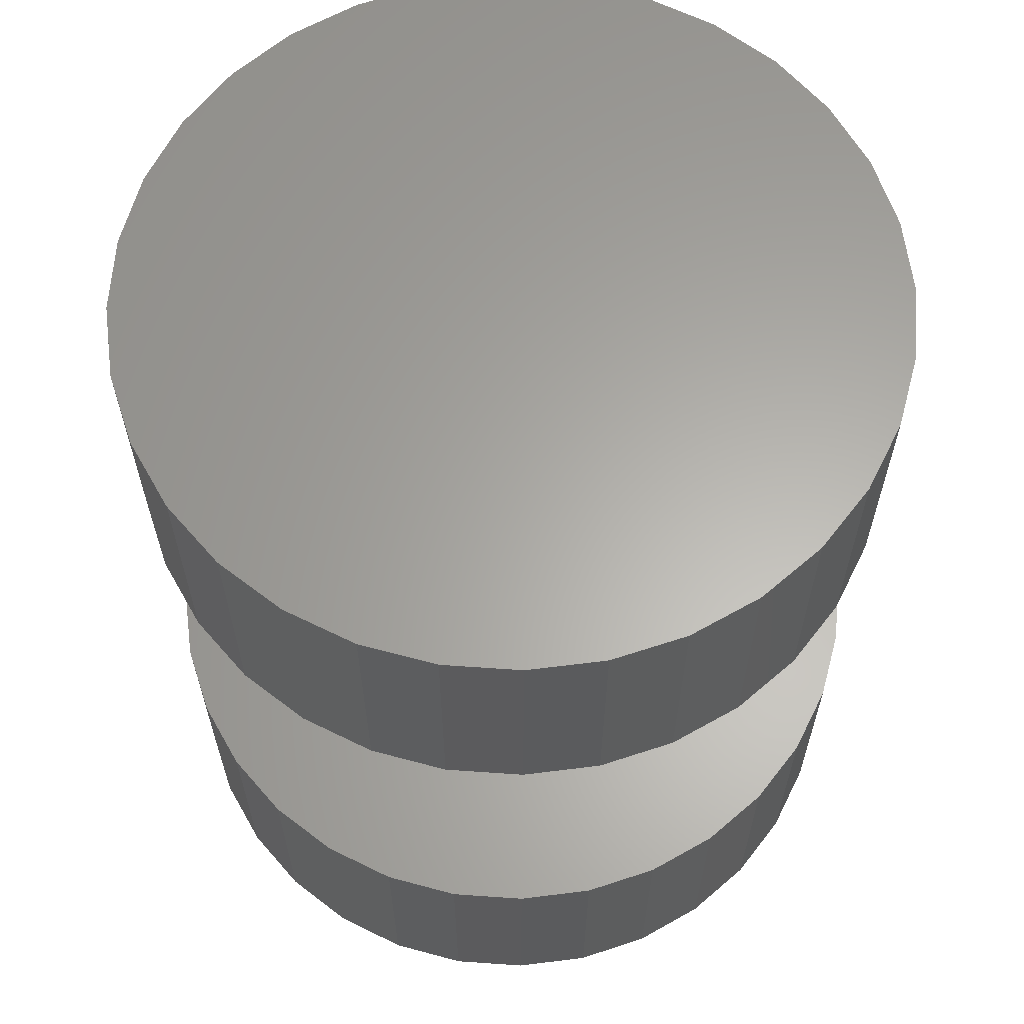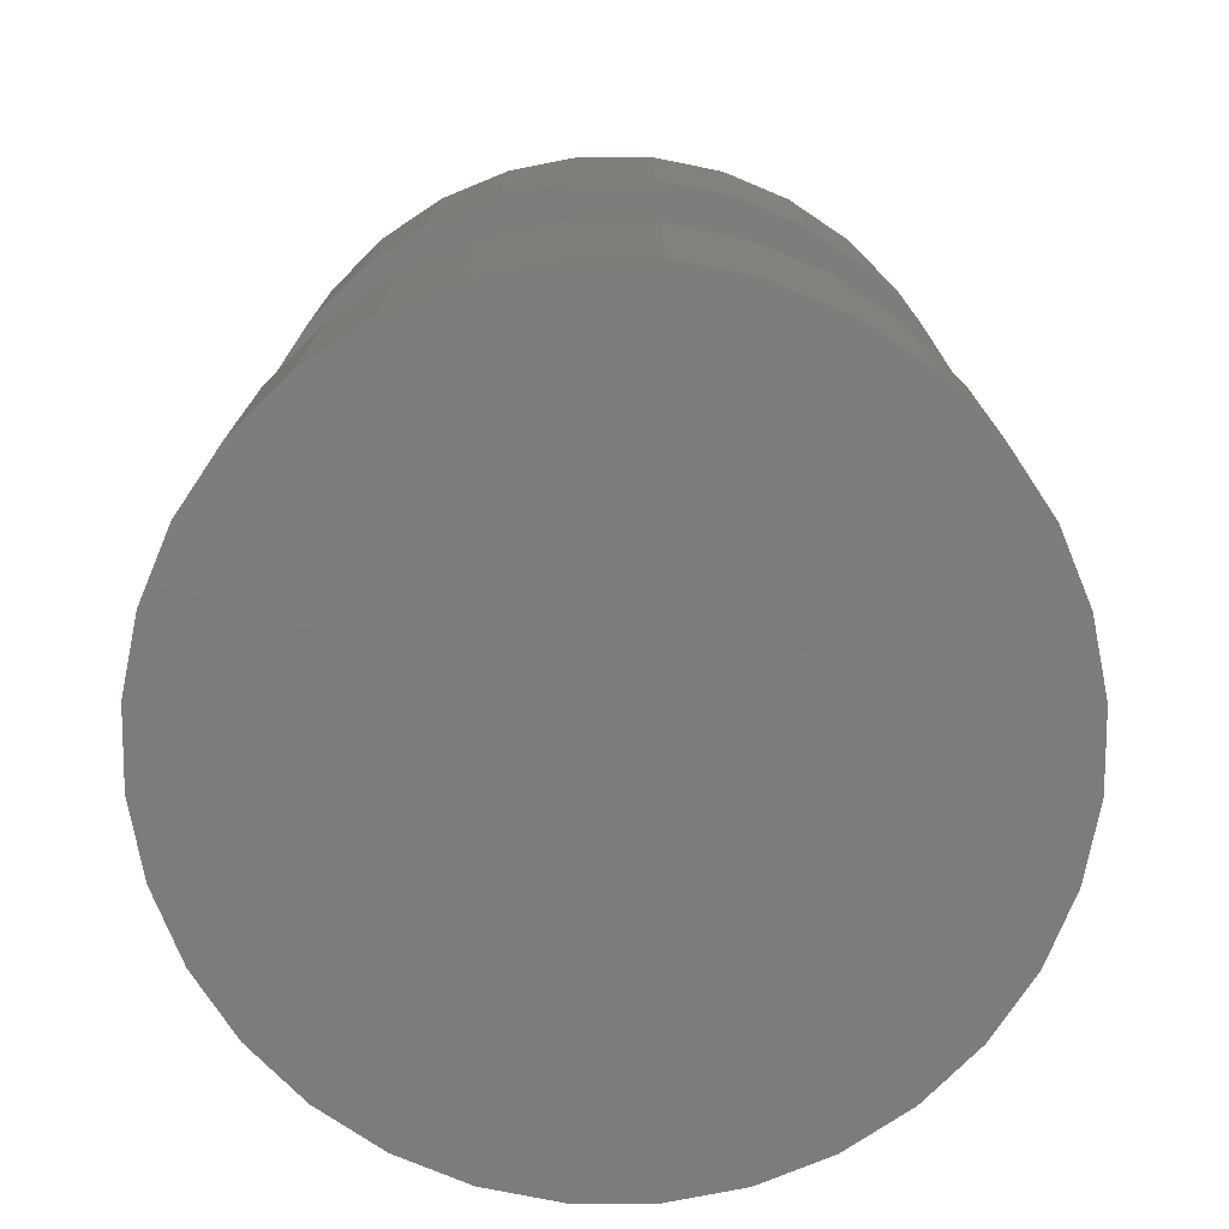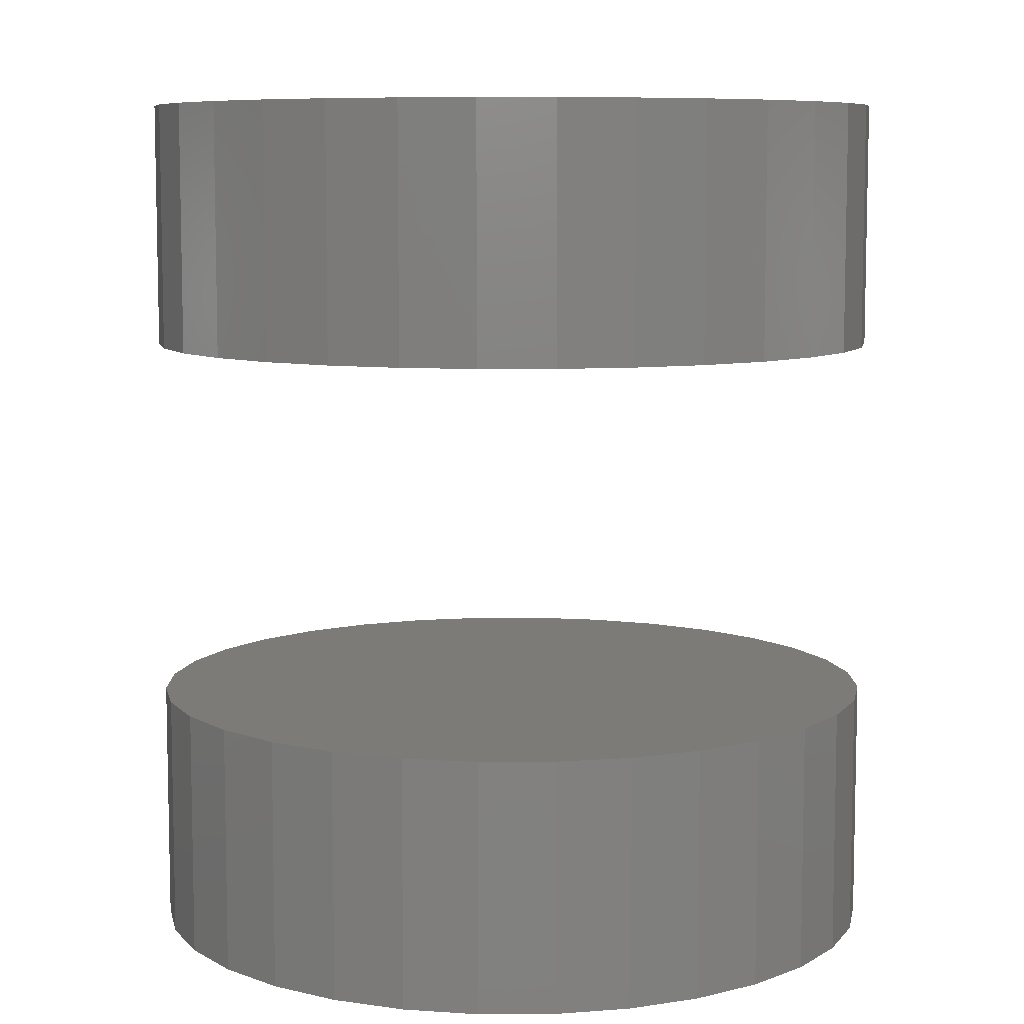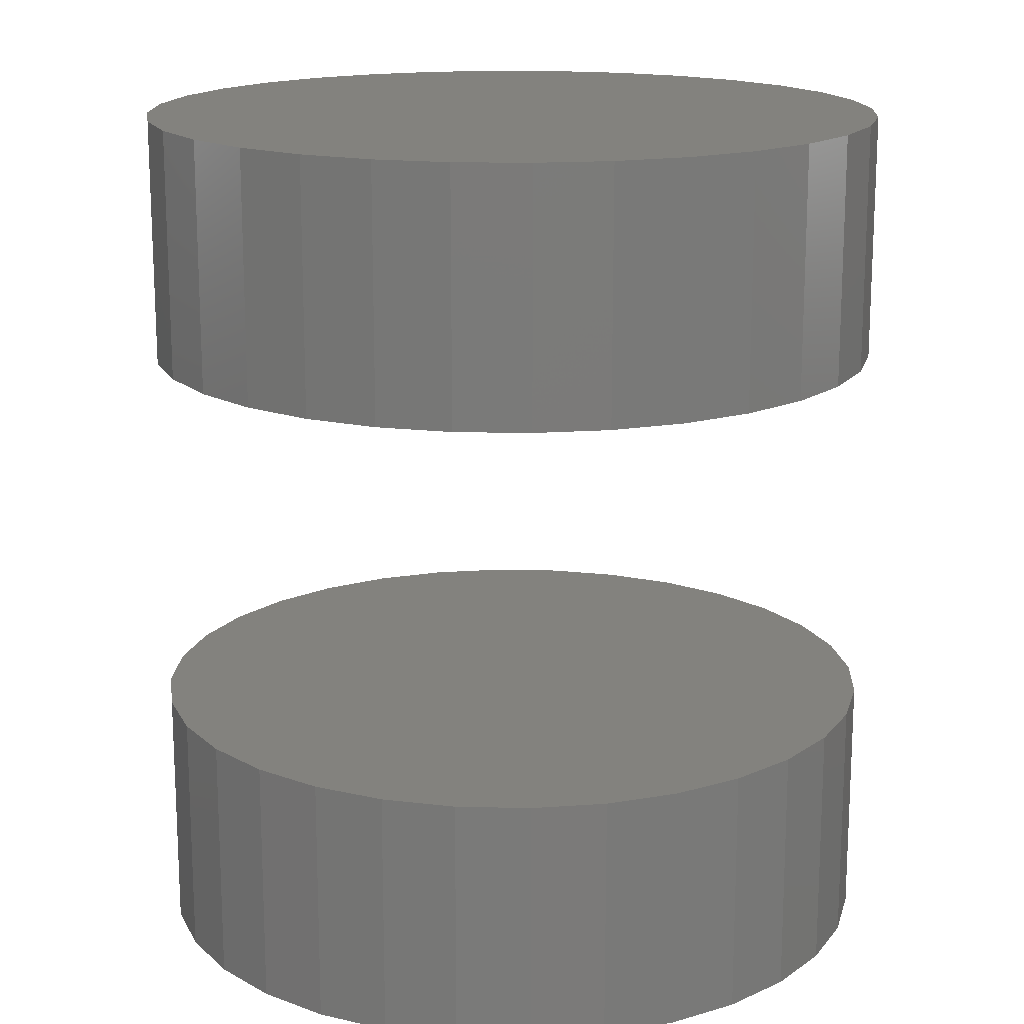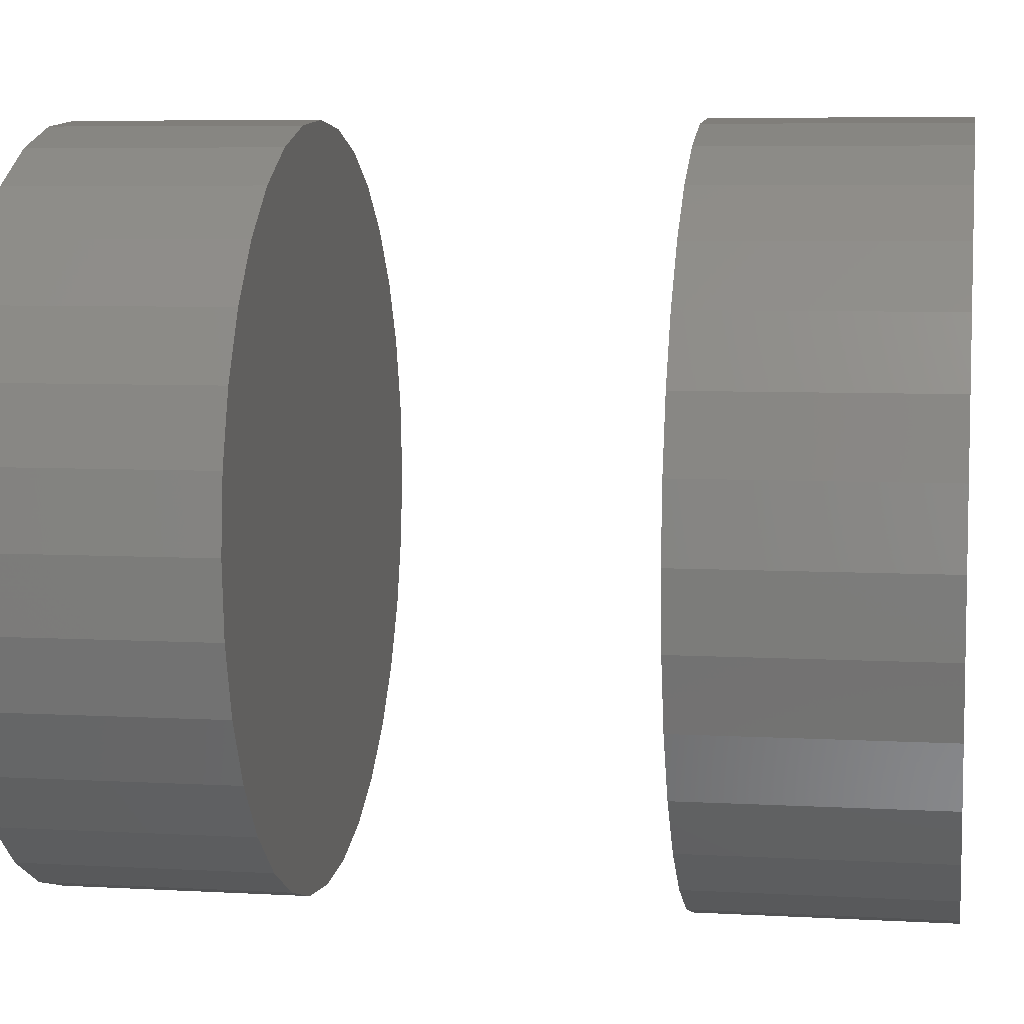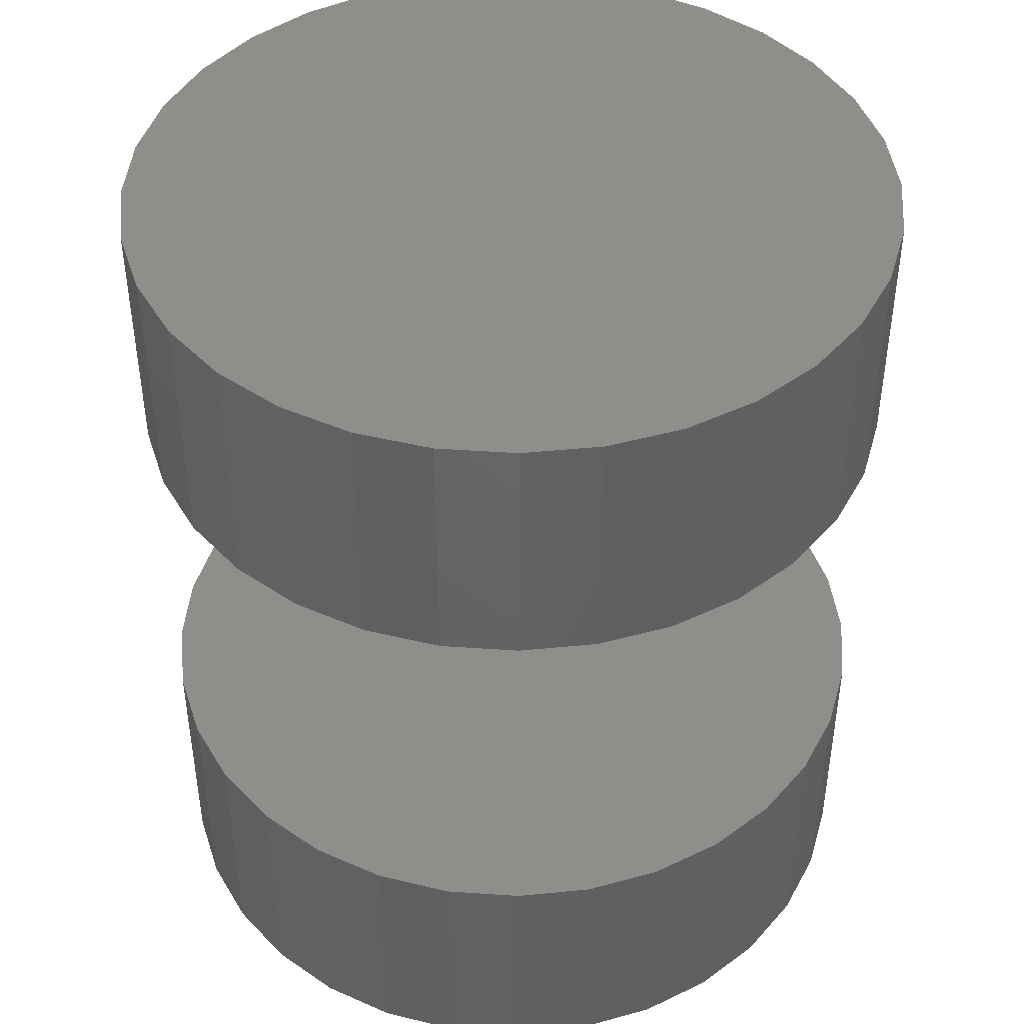
<metadata>
{"format":"stl","ext":"stl","renderer":"f3d","projection":"perspective","resolution":1024,"background":"white","views":[{"elev":62.8,"azim":133.4,"up":"+Z"},{"elev":-76.3,"azim":-129.5,"up":"+Z"},{"elev":8.0,"azim":151.2,"up":"+Z"},{"elev":16.4,"azim":-126.6,"up":"+Z"},{"elev":6.6,"azim":-80.6,"up":"+Y"},{"elev":44.1,"azim":-136.0,"up":"+Z"}]}
</metadata>
<code>
# stl→obj: 128 verts, 248 faces
v 0.6789 -0.1391 0.03125
v 0.6789 -0.1391 0.04688
v 0.6794 -0.1345 0.03125
v 0.6794 -0.1345 0.04688
v 0.6808 -0.1301 0.03125
v 0.6808 -0.1301 0.04688
v 0.6829 -0.126 0.03125
v 0.6829 -0.126 0.04688
v 0.6859 -0.1224 0.03125
v 0.6859 -0.1224 0.04688
v 0.6895 -0.1195 0.03125
v 0.6895 -0.1195 0.04688
v 0.6936 -0.1173 0.03125
v 0.6936 -0.1173 0.04688
v 0.698 -0.1159 0.03125
v 0.698 -0.1159 0.04688
v 0.7026 -0.1155 0.03125
v 0.7026 -0.1155 0.04688
v 0.7073 -0.1159 0.03125
v 0.7073 -0.1159 0.04688
v 0.7117 -0.1173 0.03125
v 0.7117 -0.1173 0.04688
v 0.7158 -0.1195 0.03125
v 0.7158 -0.1195 0.04688
v 0.7194 -0.1224 0.03125
v 0.7194 -0.1224 0.04688
v 0.7223 -0.126 0.03125
v 0.7223 -0.126 0.04688
v 0.7245 -0.1301 0.03125
v 0.7245 -0.1301 0.04688
v 0.7259 -0.1345 0.03125
v 0.7259 -0.1345 0.04688
v 0.7263 -0.1391 0.03125
v 0.7263 -0.1391 0.04688
v 0.6789 -0.1391 -0.007812
v 0.6789 -0.1391 0.007812
v 0.6794 -0.1345 -0.007812
v 0.6794 -0.1345 0.007812
v 0.6808 -0.1301 -0.007812
v 0.6808 -0.1301 0.007812
v 0.6829 -0.126 -0.007812
v 0.6829 -0.126 0.007812
v 0.6859 -0.1224 -0.007812
v 0.6859 -0.1224 0.007812
v 0.6895 -0.1195 -0.007812
v 0.6895 -0.1195 0.007812
v 0.6936 -0.1173 -0.007812
v 0.6936 -0.1173 0.007812
v 0.698 -0.1159 -0.007812
v 0.698 -0.1159 0.007812
v 0.7026 -0.1155 -0.007812
v 0.7026 -0.1155 0.007812
v 0.7073 -0.1159 -0.007812
v 0.7073 -0.1159 0.007812
v 0.7117 -0.1173 -0.007812
v 0.7117 -0.1173 0.007812
v 0.7158 -0.1195 -0.007812
v 0.7158 -0.1195 0.007812
v 0.7194 -0.1224 -0.007812
v 0.7194 -0.1224 0.007812
v 0.7223 -0.126 -0.007812
v 0.7223 -0.126 0.007812
v 0.7245 -0.1301 -0.007812
v 0.7245 -0.1301 0.007812
v 0.7259 -0.1345 -0.007812
v 0.7259 -0.1345 0.007812
v 0.7263 -0.1391 -0.007812
v 0.7263 -0.1391 0.007812
v 0.7259 -0.1438 0.03125
v 0.7259 -0.1438 0.04688
v 0.7245 -0.1482 0.03125
v 0.7245 -0.1482 0.04688
v 0.7223 -0.1523 0.03125
v 0.7223 -0.1523 0.04688
v 0.7194 -0.1559 0.03125
v 0.7194 -0.1559 0.04688
v 0.7158 -0.1588 0.03125
v 0.7158 -0.1588 0.04688
v 0.7117 -0.161 0.03125
v 0.7117 -0.161 0.04688
v 0.7073 -0.1624 0.03125
v 0.7073 -0.1624 0.04688
v 0.7026 -0.1628 0.03125
v 0.7026 -0.1628 0.04688
v 0.698 -0.1624 0.03125
v 0.698 -0.1624 0.04688
v 0.6936 -0.161 0.03125
v 0.6936 -0.161 0.04688
v 0.6895 -0.1588 0.03125
v 0.6895 -0.1588 0.04688
v 0.6859 -0.1559 0.03125
v 0.6859 -0.1559 0.04688
v 0.6829 -0.1523 0.03125
v 0.6829 -0.1523 0.04688
v 0.6808 -0.1482 0.03125
v 0.6808 -0.1482 0.04688
v 0.6794 -0.1438 0.03125
v 0.6794 -0.1438 0.04688
v 0.7259 -0.1438 -0.007812
v 0.7259 -0.1438 0.007812
v 0.7245 -0.1482 -0.007812
v 0.7245 -0.1482 0.007812
v 0.7223 -0.1523 -0.007812
v 0.7223 -0.1523 0.007812
v 0.7194 -0.1559 -0.007812
v 0.7194 -0.1559 0.007812
v 0.7158 -0.1588 -0.007812
v 0.7158 -0.1588 0.007812
v 0.7117 -0.161 -0.007812
v 0.7117 -0.161 0.007812
v 0.7073 -0.1624 -0.007812
v 0.7073 -0.1624 0.007812
v 0.7026 -0.1628 -0.007812
v 0.7026 -0.1628 0.007812
v 0.698 -0.1624 -0.007812
v 0.698 -0.1624 0.007812
v 0.6936 -0.161 -0.007812
v 0.6936 -0.161 0.007812
v 0.6895 -0.1588 -0.007812
v 0.6895 -0.1588 0.007812
v 0.6859 -0.1559 -0.007812
v 0.6859 -0.1559 0.007812
v 0.6829 -0.1523 -0.007812
v 0.6829 -0.1523 0.007812
v 0.6808 -0.1482 -0.007812
v 0.6808 -0.1482 0.007812
v 0.6794 -0.1438 -0.007812
v 0.6794 -0.1438 0.007812
f 1 2 3
f 3 2 4
f 3 4 5
f 5 4 6
f 5 6 7
f 7 6 8
f 7 8 9
f 9 8 10
f 9 10 11
f 11 10 12
f 11 12 13
f 13 12 14
f 13 14 15
f 15 14 16
f 15 16 17
f 17 16 18
f 17 18 19
f 19 18 20
f 19 20 21
f 21 20 22
f 21 22 23
f 23 22 24
f 23 24 25
f 25 24 26
f 25 26 27
f 27 26 28
f 27 28 29
f 29 28 30
f 29 30 31
f 31 30 32
f 31 32 33
f 33 32 34
f 35 36 37
f 37 36 38
f 37 38 39
f 39 38 40
f 39 40 41
f 41 40 42
f 41 42 43
f 43 42 44
f 43 44 45
f 45 44 46
f 45 46 47
f 47 46 48
f 47 48 49
f 49 48 50
f 49 50 51
f 51 50 52
f 51 52 53
f 53 52 54
f 53 54 55
f 55 54 56
f 55 56 57
f 57 56 58
f 57 58 59
f 59 58 60
f 59 60 61
f 61 60 62
f 61 62 63
f 63 62 64
f 63 64 65
f 65 64 66
f 65 66 67
f 67 66 68
f 33 34 69
f 69 34 70
f 69 70 71
f 71 70 72
f 71 72 73
f 73 72 74
f 73 74 75
f 75 74 76
f 75 76 77
f 77 76 78
f 77 78 79
f 79 78 80
f 79 80 81
f 81 80 82
f 81 82 83
f 83 82 84
f 83 84 85
f 85 84 86
f 85 86 87
f 87 86 88
f 87 88 89
f 89 88 90
f 89 90 91
f 91 90 92
f 91 92 93
f 93 92 94
f 93 94 95
f 95 94 96
f 95 96 97
f 97 96 98
f 97 98 1
f 1 98 2
f 67 68 99
f 99 68 100
f 99 100 101
f 101 100 102
f 101 102 103
f 103 102 104
f 103 104 105
f 105 104 106
f 105 106 107
f 107 106 108
f 107 108 109
f 109 108 110
f 109 110 111
f 111 110 112
f 111 112 113
f 113 112 114
f 113 114 115
f 115 114 116
f 115 116 117
f 117 116 118
f 117 118 119
f 119 118 120
f 119 120 121
f 121 120 122
f 121 122 123
f 123 122 124
f 123 124 125
f 125 124 126
f 125 126 127
f 127 126 128
f 127 128 35
f 35 128 36
f 52 50 48
f 54 52 48
f 54 48 56
f 56 48 46
f 56 46 58
f 58 46 44
f 58 44 60
f 60 44 42
f 60 42 62
f 62 42 40
f 62 40 64
f 64 40 38
f 64 38 66
f 100 126 102
f 102 126 124
f 102 124 104
f 104 124 122
f 104 122 106
f 106 122 120
f 106 120 108
f 108 120 118
f 108 118 110
f 110 118 116
f 110 116 114
f 110 114 112
f 66 38 68
f 68 38 36
f 68 36 100
f 100 36 128
f 100 128 126
f 13 15 17
f 13 17 19
f 21 13 19
f 11 13 21
f 23 11 21
f 9 11 23
f 25 9 23
f 7 9 25
f 27 7 25
f 5 7 27
f 29 5 27
f 3 5 29
f 31 3 29
f 71 95 69
f 93 95 71
f 73 93 71
f 91 93 73
f 75 91 73
f 89 91 75
f 77 89 75
f 87 89 77
f 79 87 77
f 85 87 79
f 83 85 79
f 81 83 79
f 95 97 69
f 69 97 1
f 69 1 33
f 33 1 3
f 33 3 31
f 47 49 51
f 47 51 53
f 55 47 53
f 45 47 55
f 57 45 55
f 43 45 57
f 59 43 57
f 41 43 59
f 61 41 59
f 39 41 61
f 63 39 61
f 37 39 63
f 65 37 63
f 101 125 99
f 123 125 101
f 103 123 101
f 121 123 103
f 105 121 103
f 119 121 105
f 107 119 105
f 117 119 107
f 109 117 107
f 115 117 109
f 113 115 109
f 111 113 109
f 125 127 99
f 99 127 35
f 99 35 67
f 67 35 37
f 67 37 65
f 18 16 14
f 20 18 14
f 20 14 22
f 22 14 12
f 22 12 24
f 24 12 10
f 24 10 26
f 26 10 8
f 26 8 28
f 28 8 6
f 28 6 30
f 30 6 4
f 30 4 32
f 70 96 72
f 72 96 94
f 72 94 74
f 74 94 92
f 74 92 76
f 76 92 90
f 76 90 78
f 78 90 88
f 78 88 80
f 80 88 86
f 80 86 84
f 80 84 82
f 32 4 34
f 34 4 2
f 34 2 70
f 70 2 98
f 70 98 96

</code>
